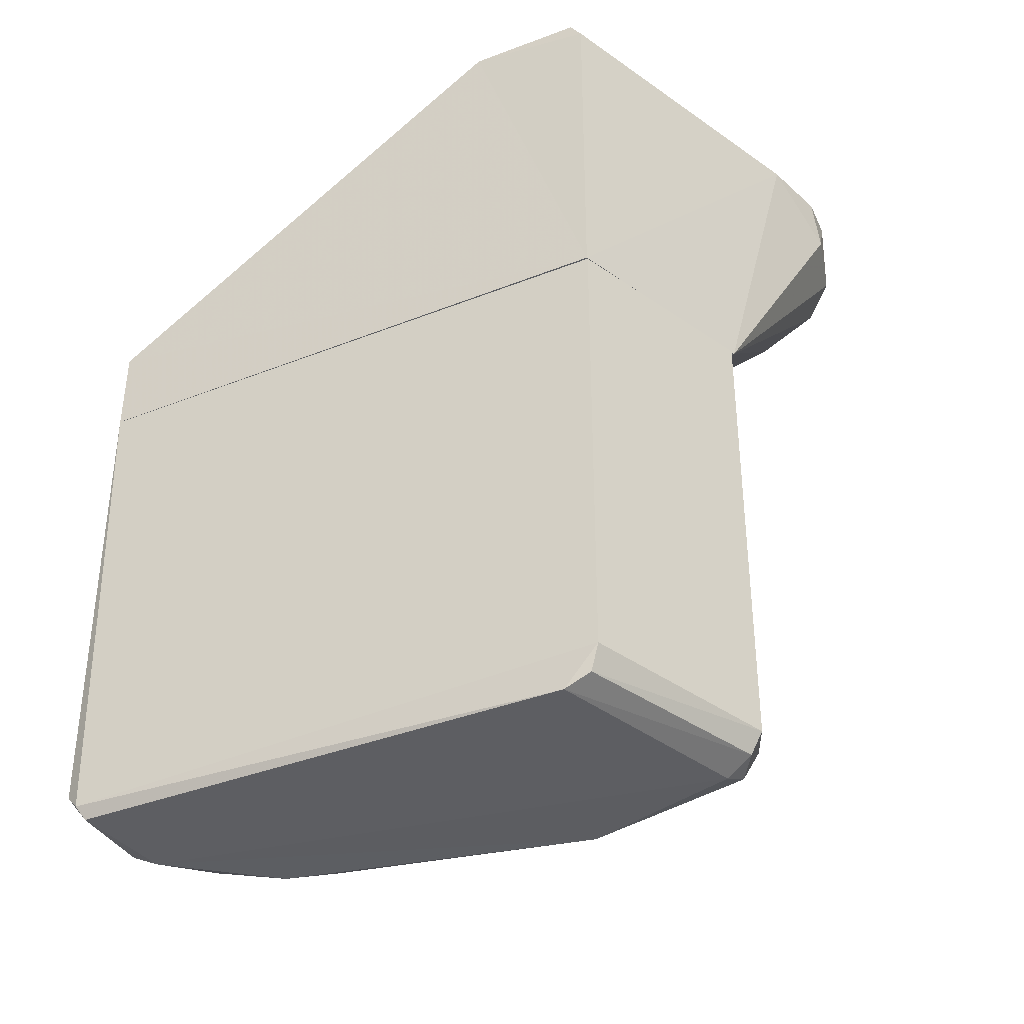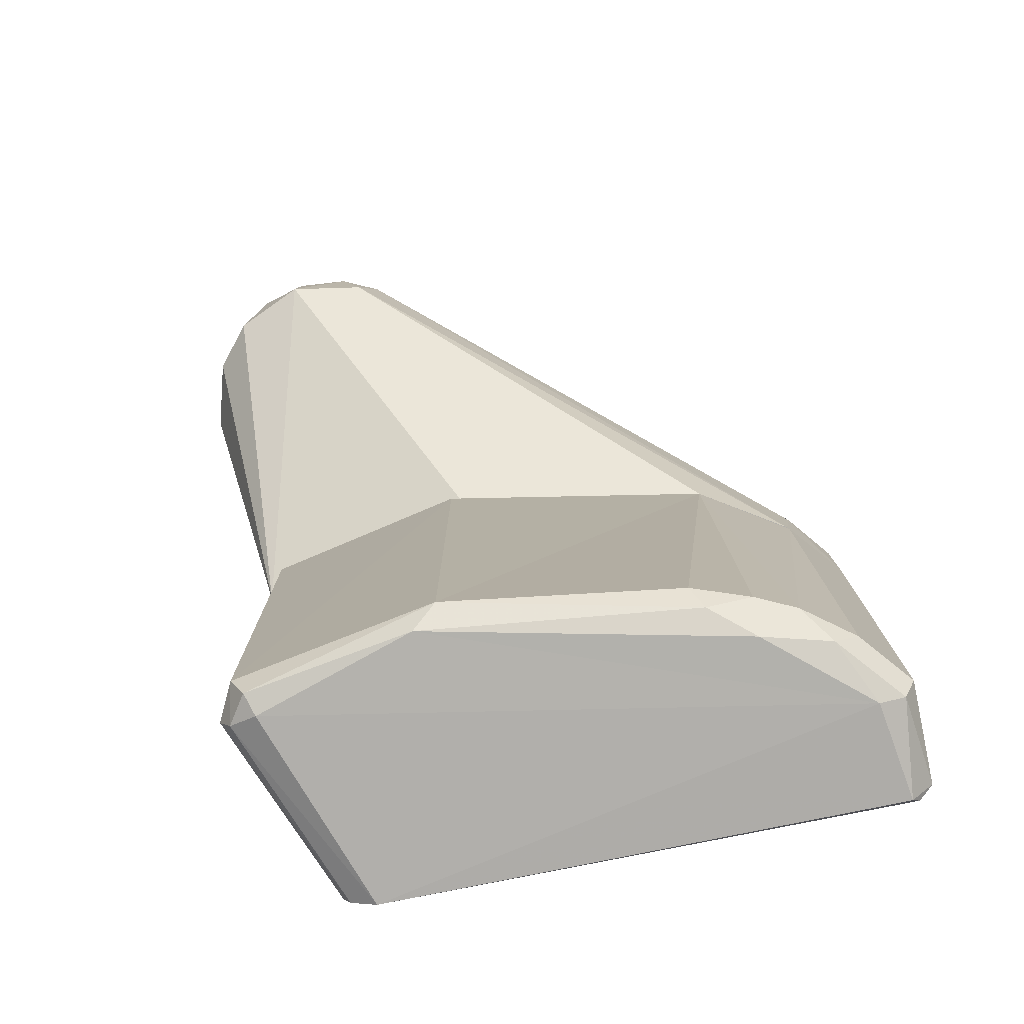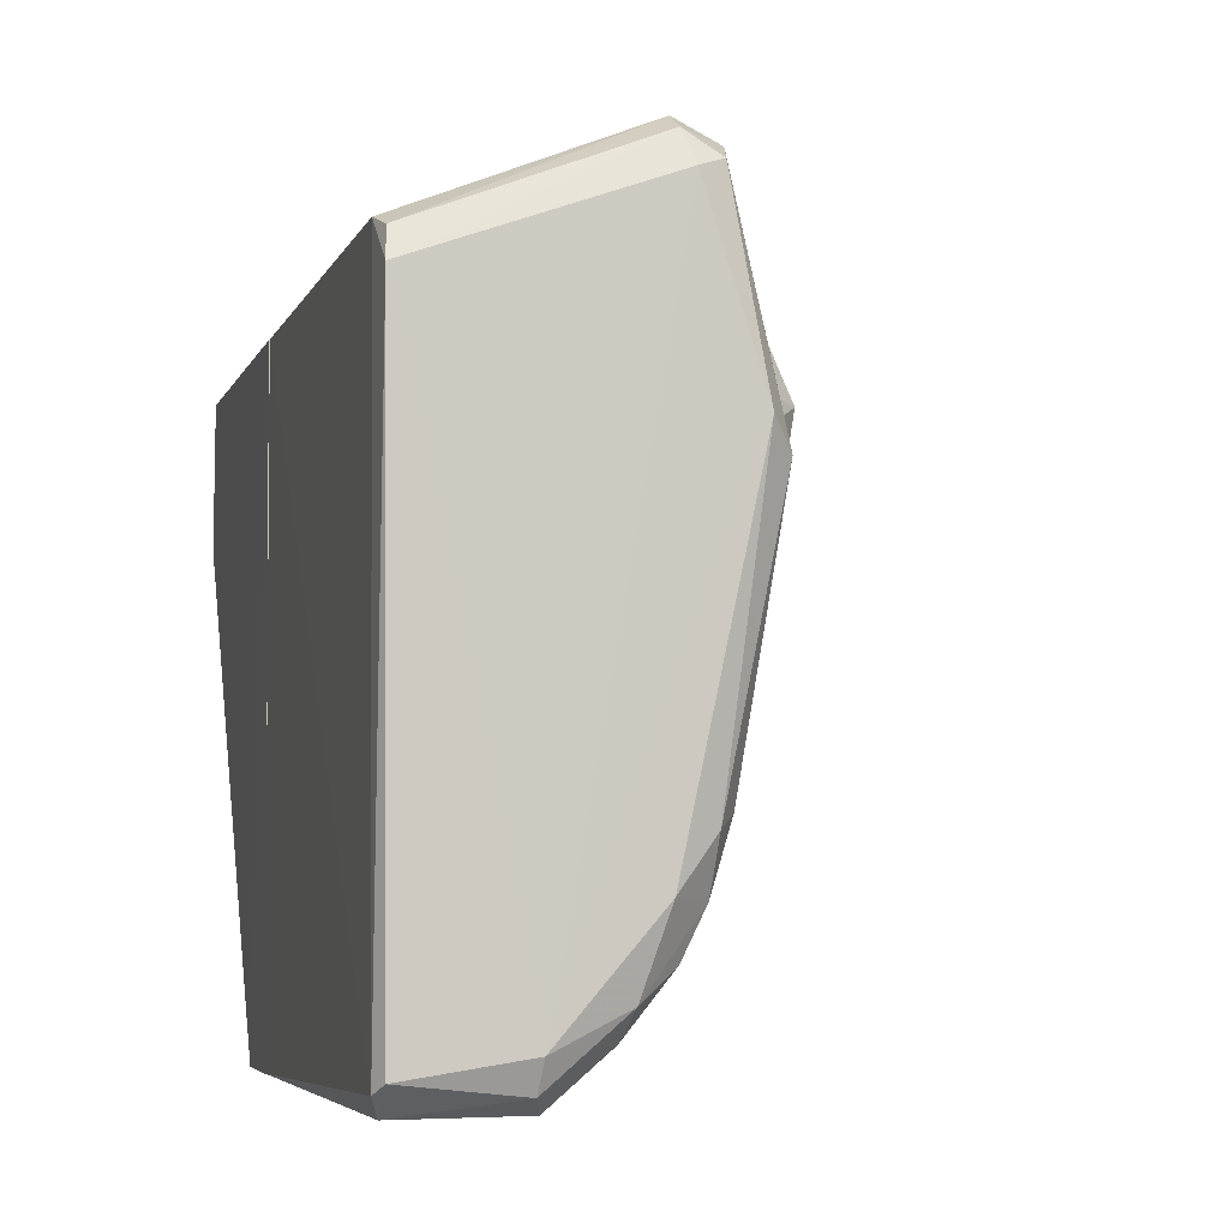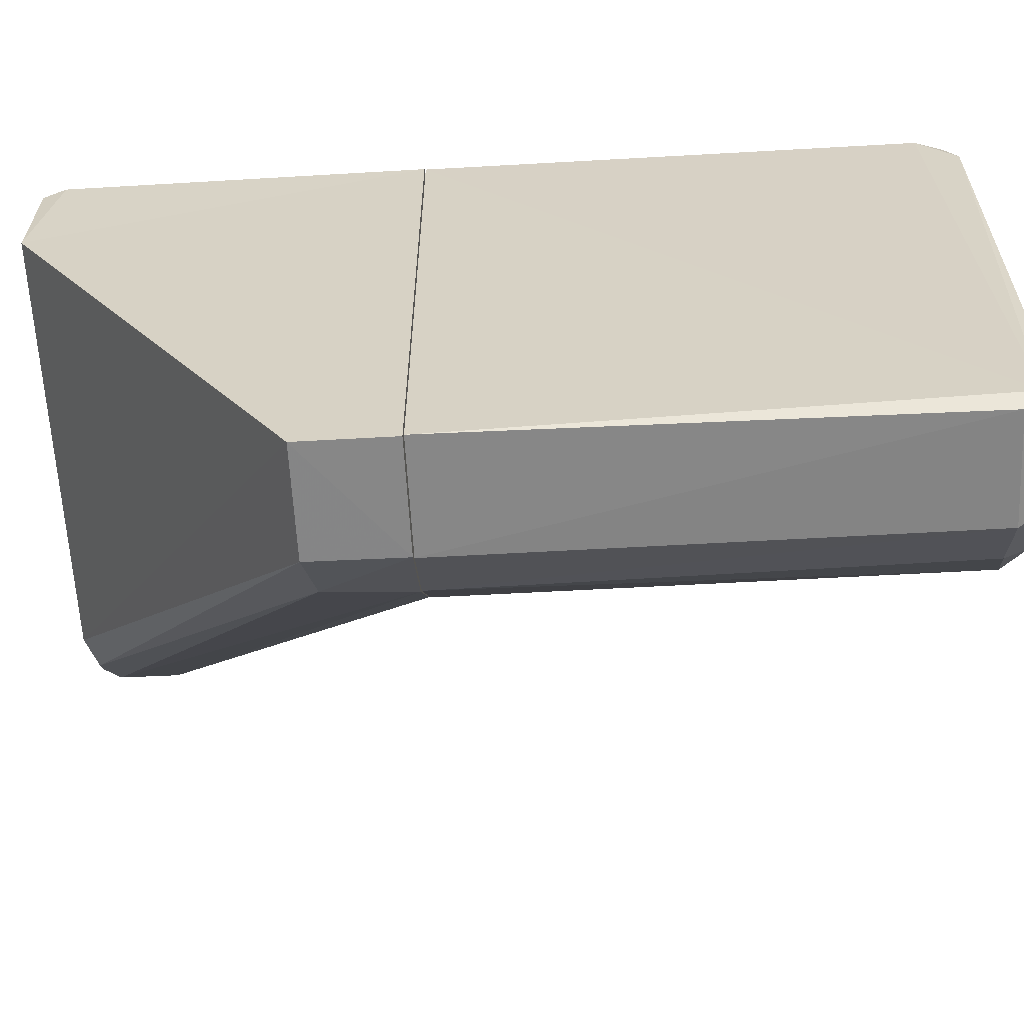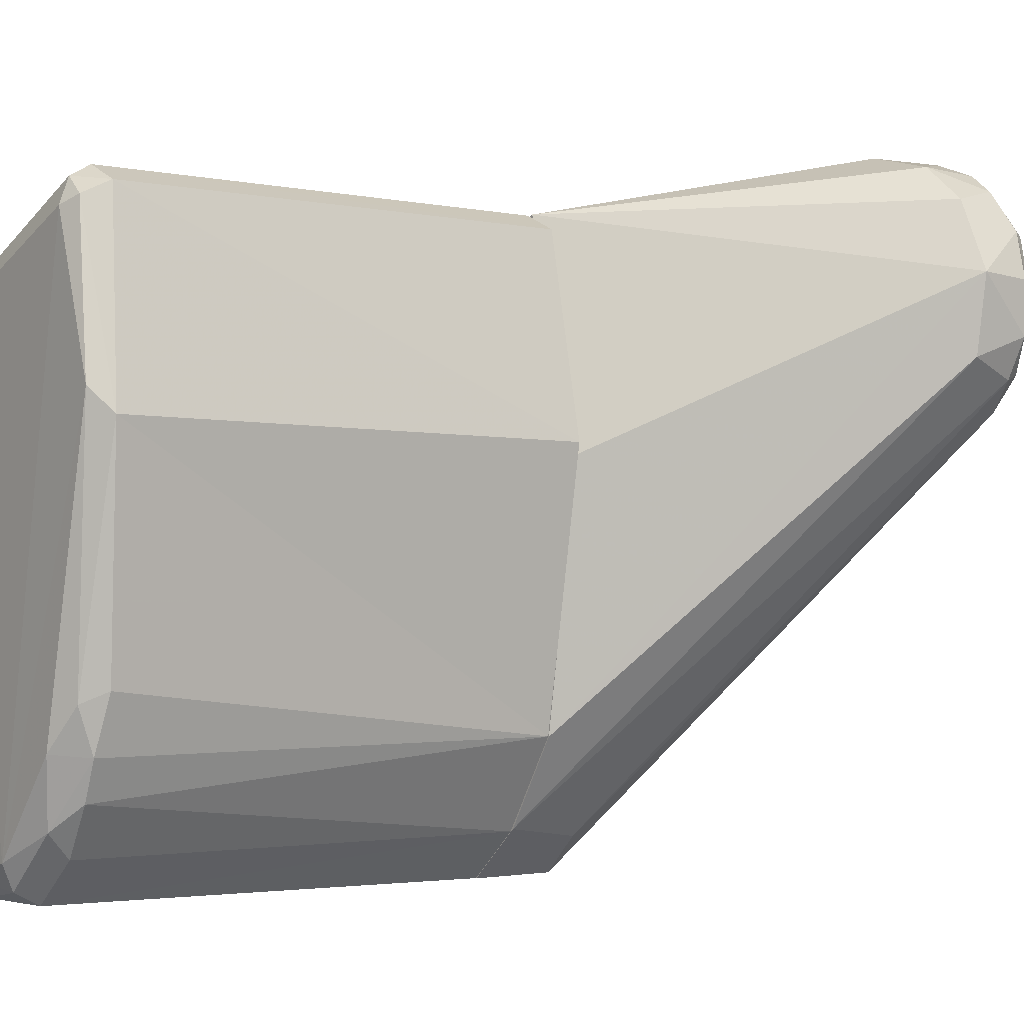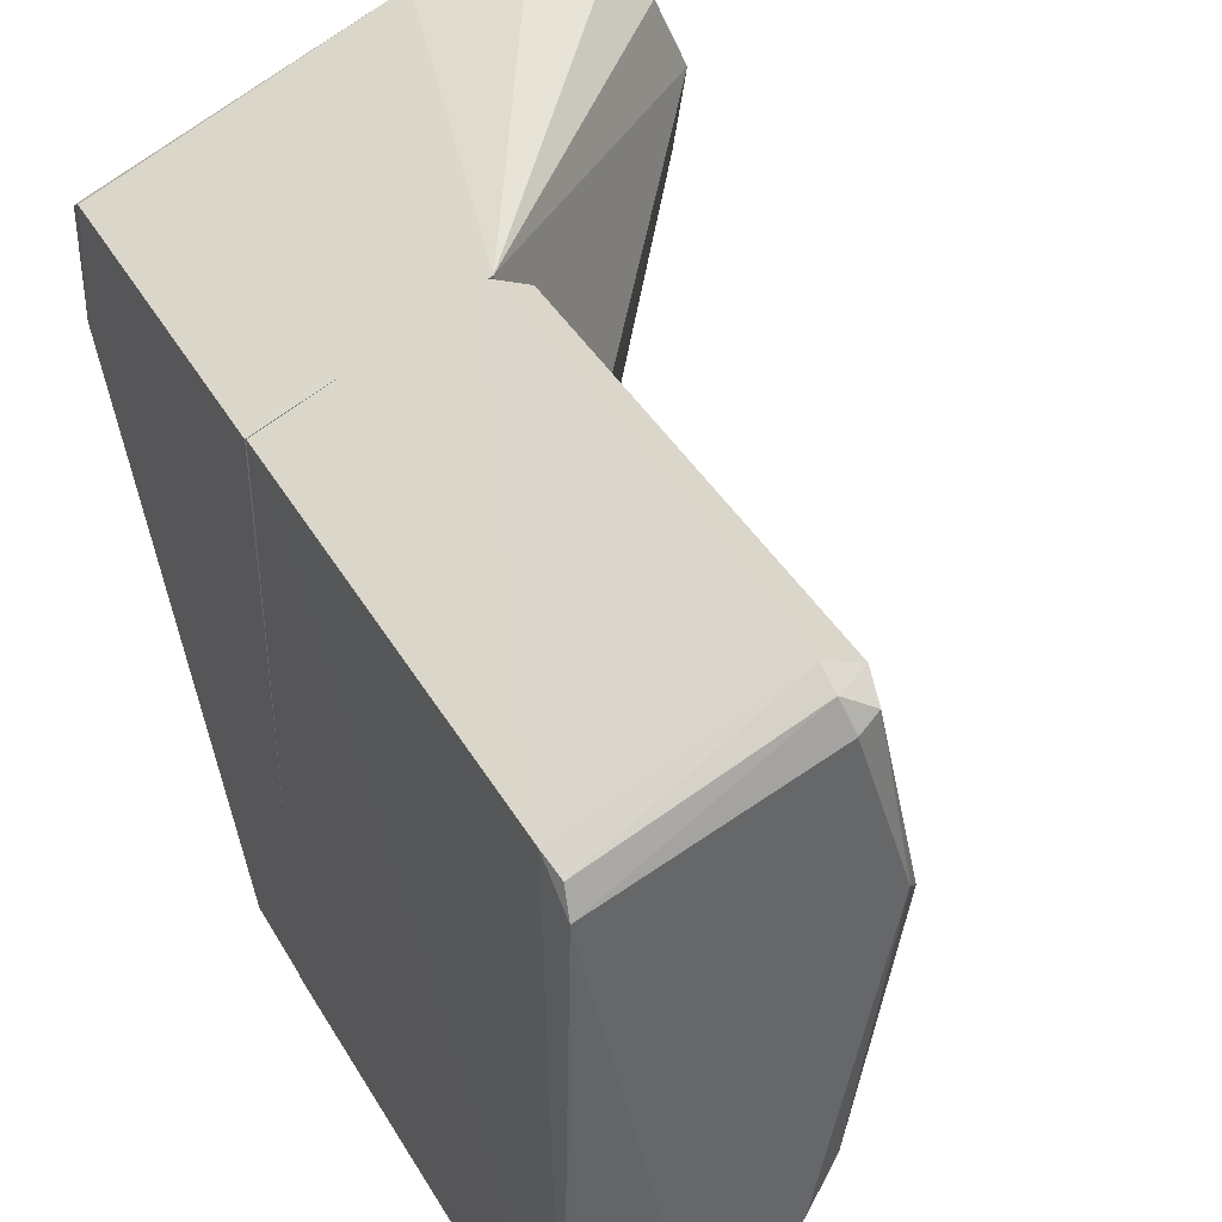
<metadata>
{"format":"obj","ext":"obj","renderer":"f3d","projection":"perspective","resolution":1024,"background":"white","views":[{"elev":-37.7,"azim":-63.4,"up":"+Y"},{"elev":-78.7,"azim":101.2,"up":"+Y"},{"elev":-4.9,"azim":-14.3,"up":"+Z"},{"elev":-61.9,"azim":-86.7,"up":"+Z"},{"elev":-2.8,"azim":53.7,"up":"+Z"},{"elev":40.7,"azim":-27.8,"up":"+Z"}]}
</metadata>
<code>
v 0.04783 0.0513 -0.1395
v 0.04789 0.07342 -0.1393
v 0.07408 0.0513 -0.1397
v 0.04712 0.0513 0.002068
v 0.0478 0.1427 -0.02976
v 0.1416 0.141 0.03441
v 0.1637 0.1431 0.0217
v 0.1285 0.143 0.02923
v 0.1211 0.1373 0.03133
v 0.09725 0.05125 0.02151
v 0.1405 0.1235 0.03665
v 0.1758 0.1378 -0.009572
v 0.174 0.1235 -0.01513
v 0.1712 0.1371 -0.01958
v 0.1735 0.1378 0.0158
v 0.174 0.1421 0.0002156
v 0.1721 0.1407 0.01502
v 0.1378 0.1371 0.03586
v 0.1488 0.137 0.03514
v 0.1773 0.1234 0.004614
v 0.1146 0.0513 -0.03755
v 0.1037 0.0513 -0.1041
v 0.08659 0.07155 -0.1295
v 0.07405 0.07346 -0.1394
v 0.163 0.1404 -0.02675
v 0.1581 0.1235 0.03193
v 0.1693 0.1235 0.02272
v 0.1655 0.1373 0.02634
v 0.1769 0.137 0.003826
v 0.04737 0.1372 0.002106
v 0.1544 0.1432 -0.02835
v 0.1694 0.1416 -0.01804
v 0.04796 0.1422 -0.00117
v 0.158 0.1393 0.03135
v 0.08927 0.0513 -0.1268
v 0.0473 0.051 0.002197
v 0.04763 0.051 -0.1393
v 0.04709 -0.07072 -0.1355
v 0.09584 -0.06617 0.02114
v 0.04723 -0.06518 0.002044
v 0.04844 -0.07136 -0.0002838
v 0.1052 -0.06581 0.0166
v 0.1035 -0.07273 0.01309
v 0.1154 -0.06984 -0.03429
v 0.07435 0.051 -0.1396
v 0.08874 0.051 -0.1274
v 0.04875 -0.07404 -0.1335
v 0.07347 -0.07485 -0.1296
v 0.04789 -0.07439 -0.006723
v 0.09612 -0.07152 0.01804
v 0.1053 0.051 0.01683
v 0.09569 0.051 0.02142
v 0.04892 -0.06656 -0.1395
v 0.07457 -0.06621 -0.1393
v 0.07281 -0.07183 -0.1362
v 0.1018 -0.06742 -0.106
v 0.09431 -0.07473 -0.1053
v 0.08898 -0.07165 -0.1223
v 0.1108 -0.07457 -0.02817
v 0.09819 -0.07485 0.01113
v 0.1026 -0.0717 -0.0947
v 0.08735 -0.06561 -0.1285
v 0.116 0.051 -0.03476
v 0.1038 0.051 -0.104
v 0.09705 -0.067 -0.116
v 0.1065 -0.06597 -0.09183
f 1 2 3
f 2 4 5
f 2 1 4
f 6 7 8
f 9 10 11
f 12 13 14
f 15 16 17
f 18 19 6
f 20 21 22
f 23 24 25
f 10 1 21
f 11 10 26
f 27 28 26
f 20 15 27
f 15 20 29
f 4 9 30
f 31 16 32
f 33 8 5
f 25 24 31
f 20 27 10
f 17 28 15
f 8 7 31
f 23 3 24
f 6 34 7
f 8 31 5
f 13 12 20
f 14 13 35
f 16 31 7
f 8 9 18
f 23 25 14
f 4 30 5
f 30 33 5
f 28 7 34
f 10 9 4
f 10 4 1
f 15 28 27
f 22 21 1
f 26 10 27
f 16 7 17
f 14 32 12
f 35 1 3
f 23 35 3
f 12 16 29
f 33 9 8
f 35 22 1
f 16 12 32
f 34 6 19
f 20 22 13
f 2 5 31
f 18 6 8
f 28 34 26
f 22 35 13
f 7 28 17
f 25 31 32
f 9 33 30
f 20 10 21
f 12 29 20
f 11 26 19
f 34 19 26
f 3 2 24
f 11 18 9
f 16 15 29
f 31 24 2
f 23 14 35
f 32 14 25
f 19 18 11
f 36 37 38
f 39 40 41
f 42 43 44
f 45 37 46
f 47 48 49
f 49 50 41
f 51 39 42
f 36 52 51
f 53 54 55
f 56 57 58
f 59 60 48
f 59 57 61
f 46 62 54
f 51 63 64
f 46 65 62
f 63 42 44
f 42 63 51
f 57 56 61
f 40 36 38
f 64 56 65
f 65 58 62
f 44 64 63
f 49 38 47
f 40 52 36
f 58 65 56
f 37 53 38
f 52 39 51
f 46 64 65
f 40 39 52
f 58 55 54
f 39 50 42
f 49 60 50
f 51 64 46
f 64 66 56
f 48 58 57
f 48 57 59
f 47 38 53
f 50 60 43
f 55 58 48
f 40 49 41
f 42 50 43
f 48 60 49
f 54 62 58
f 41 50 39
f 55 48 47
f 43 59 44
f 51 37 36
f 66 64 44
f 44 59 61
f 66 44 61
f 45 53 37
f 51 46 37
f 53 45 54
f 61 56 66
f 54 45 46
f 49 40 38
f 55 47 53
f 43 60 59

</code>
